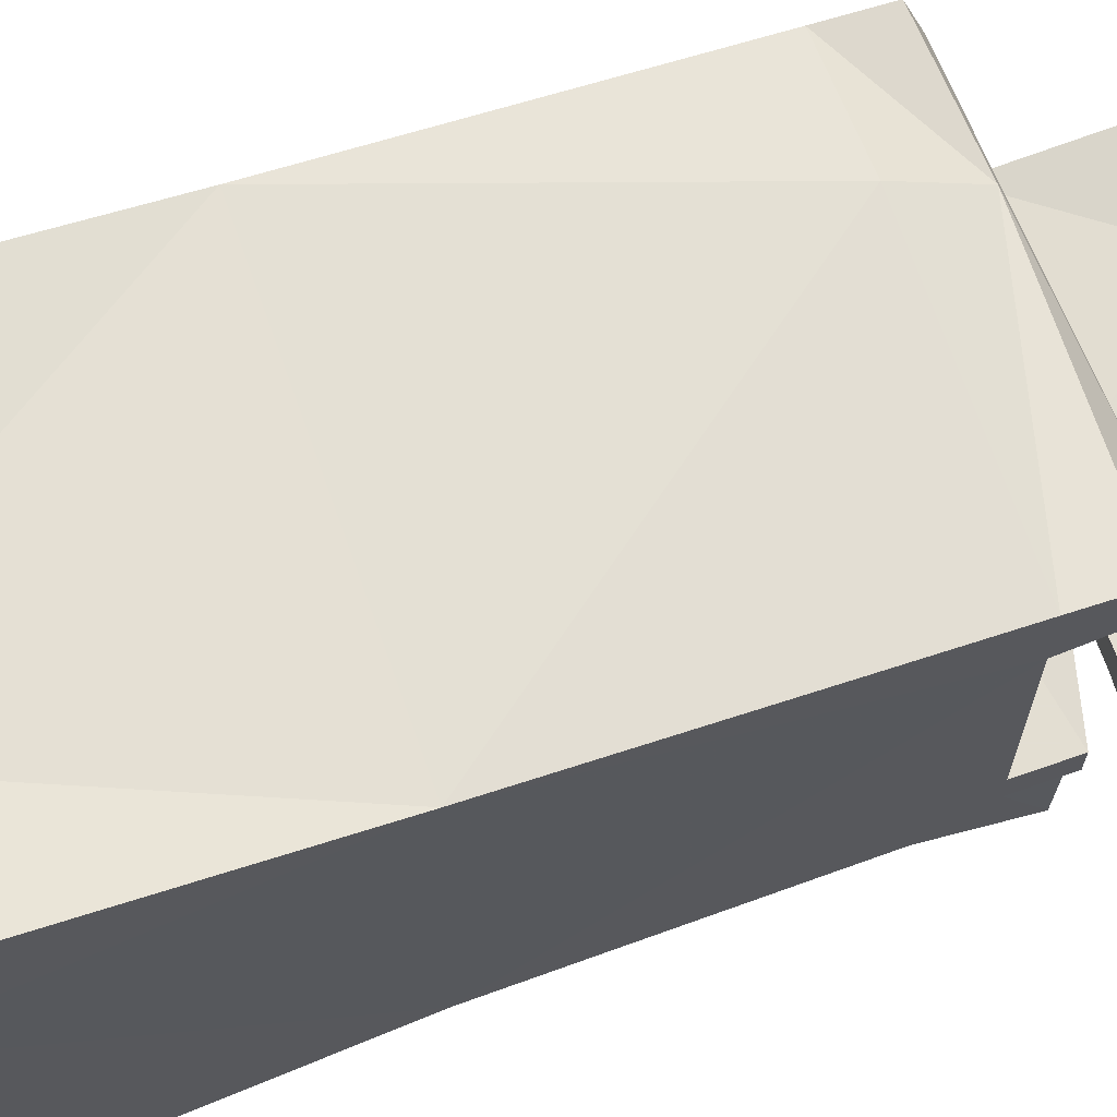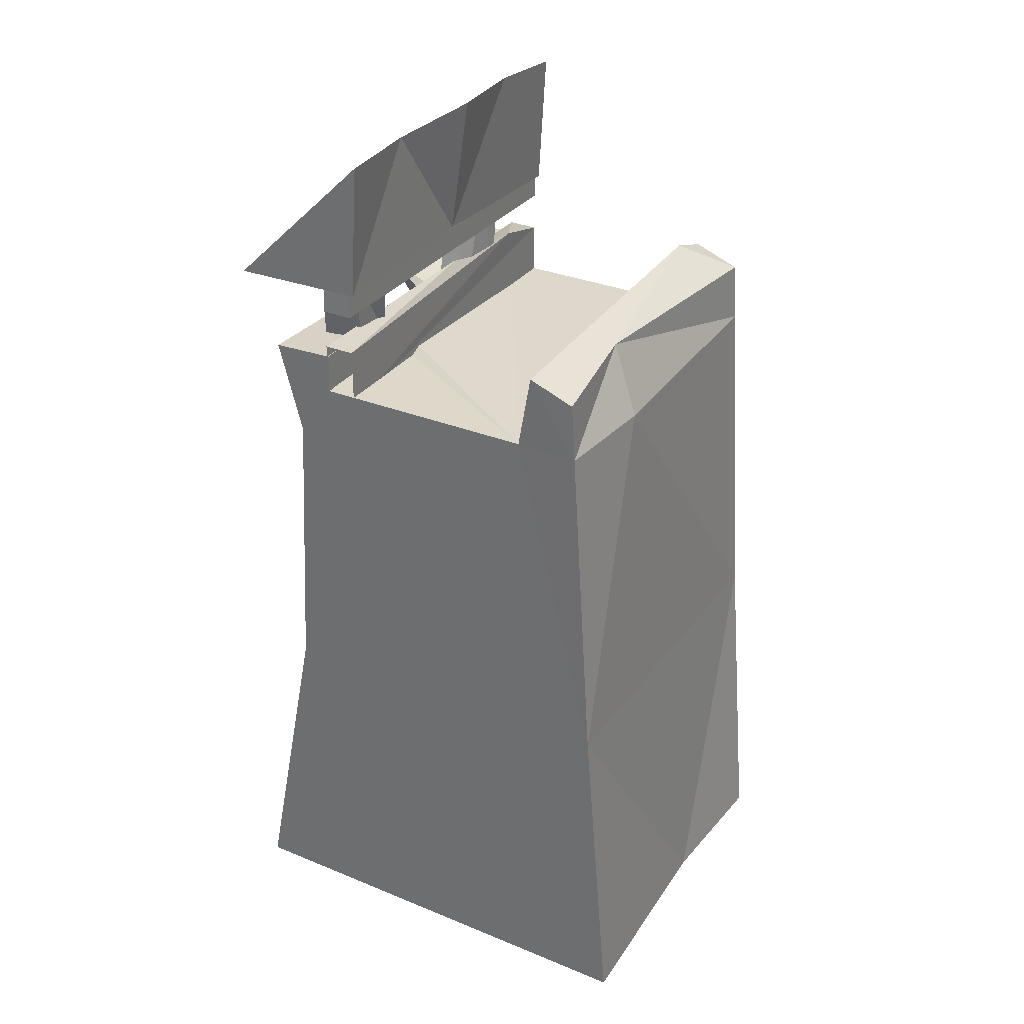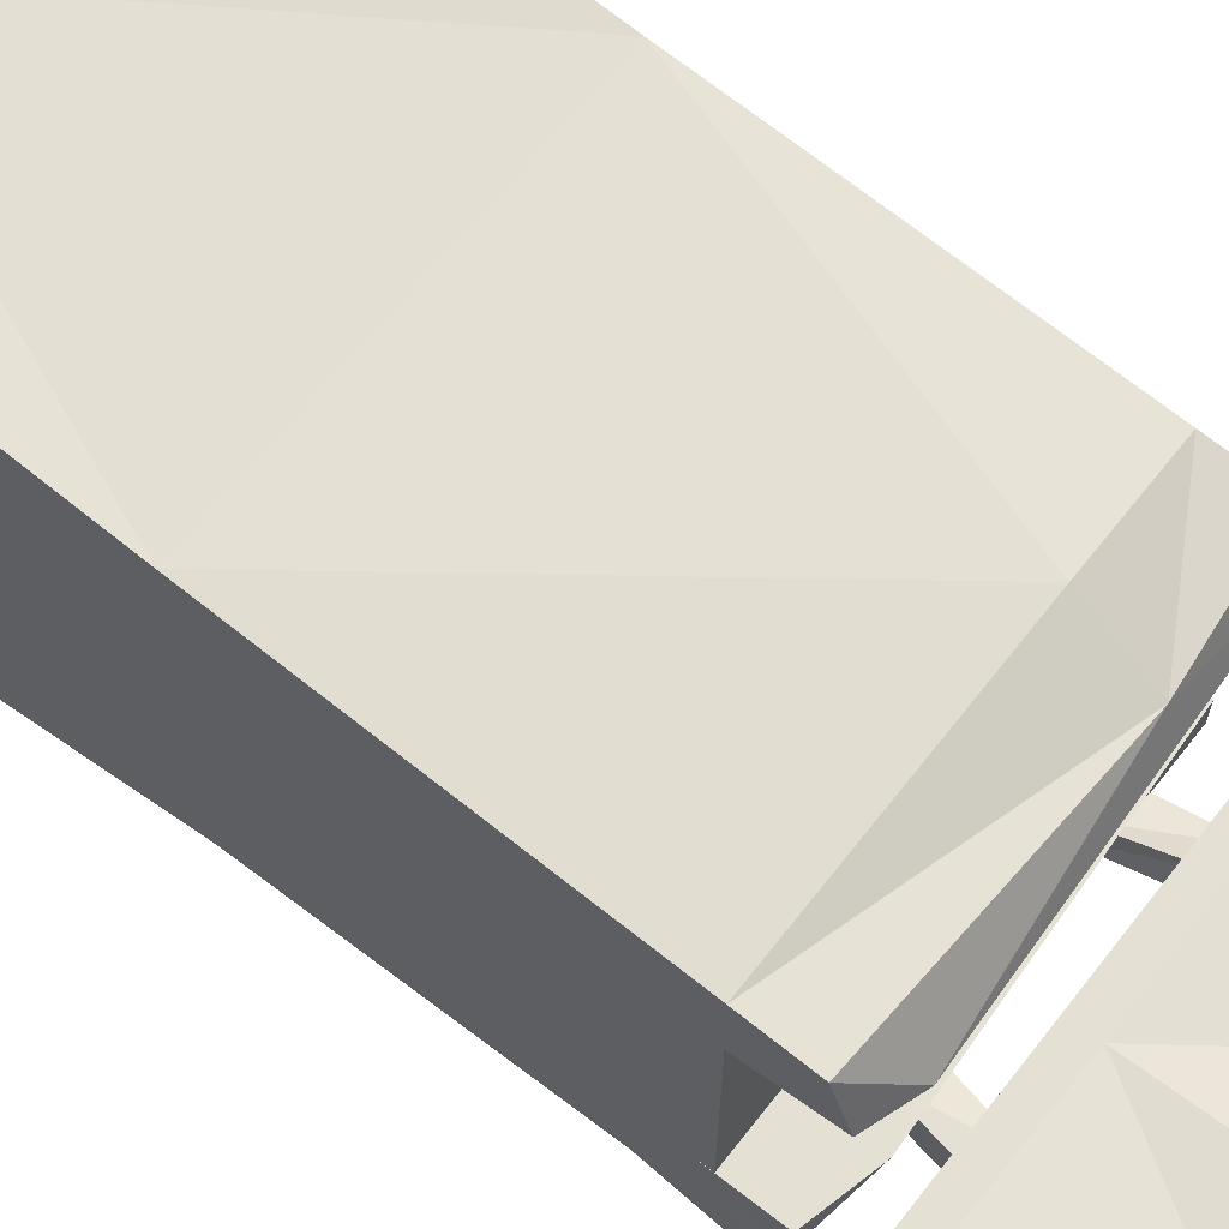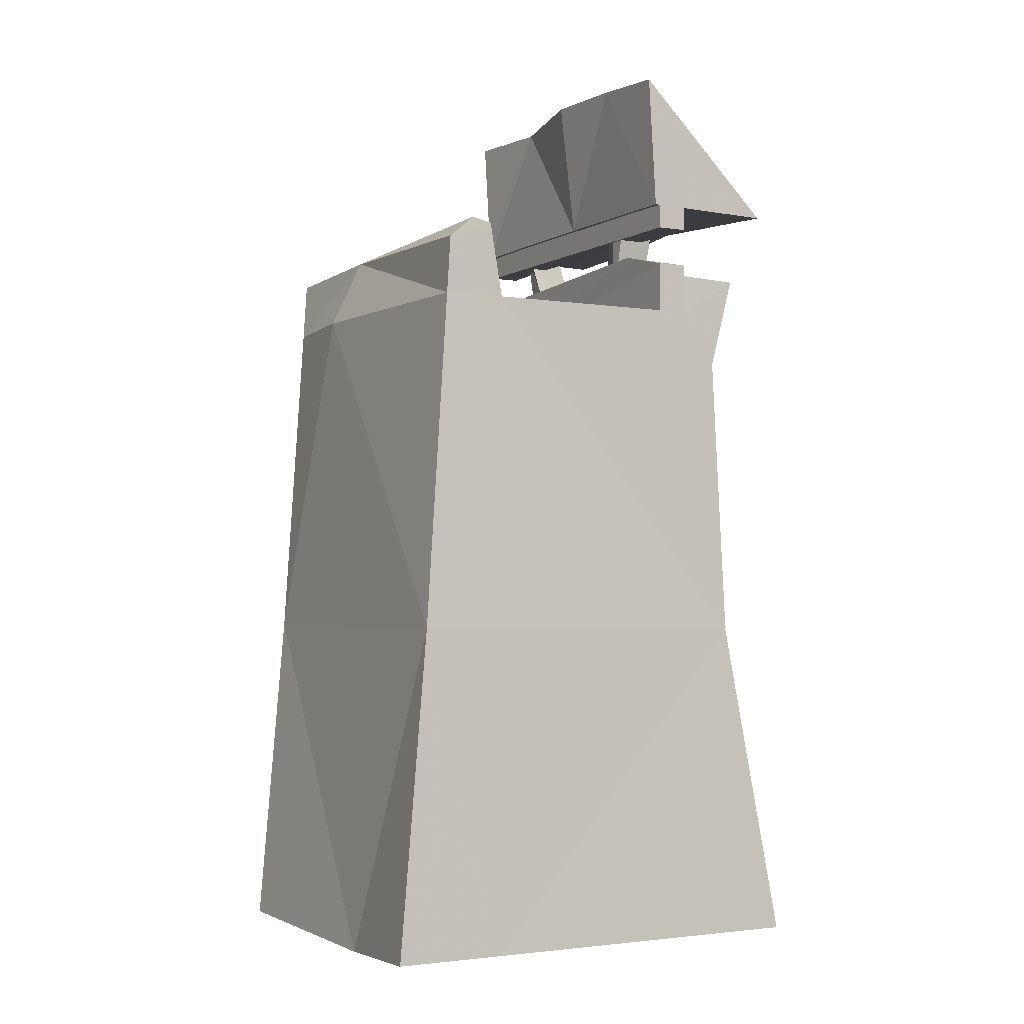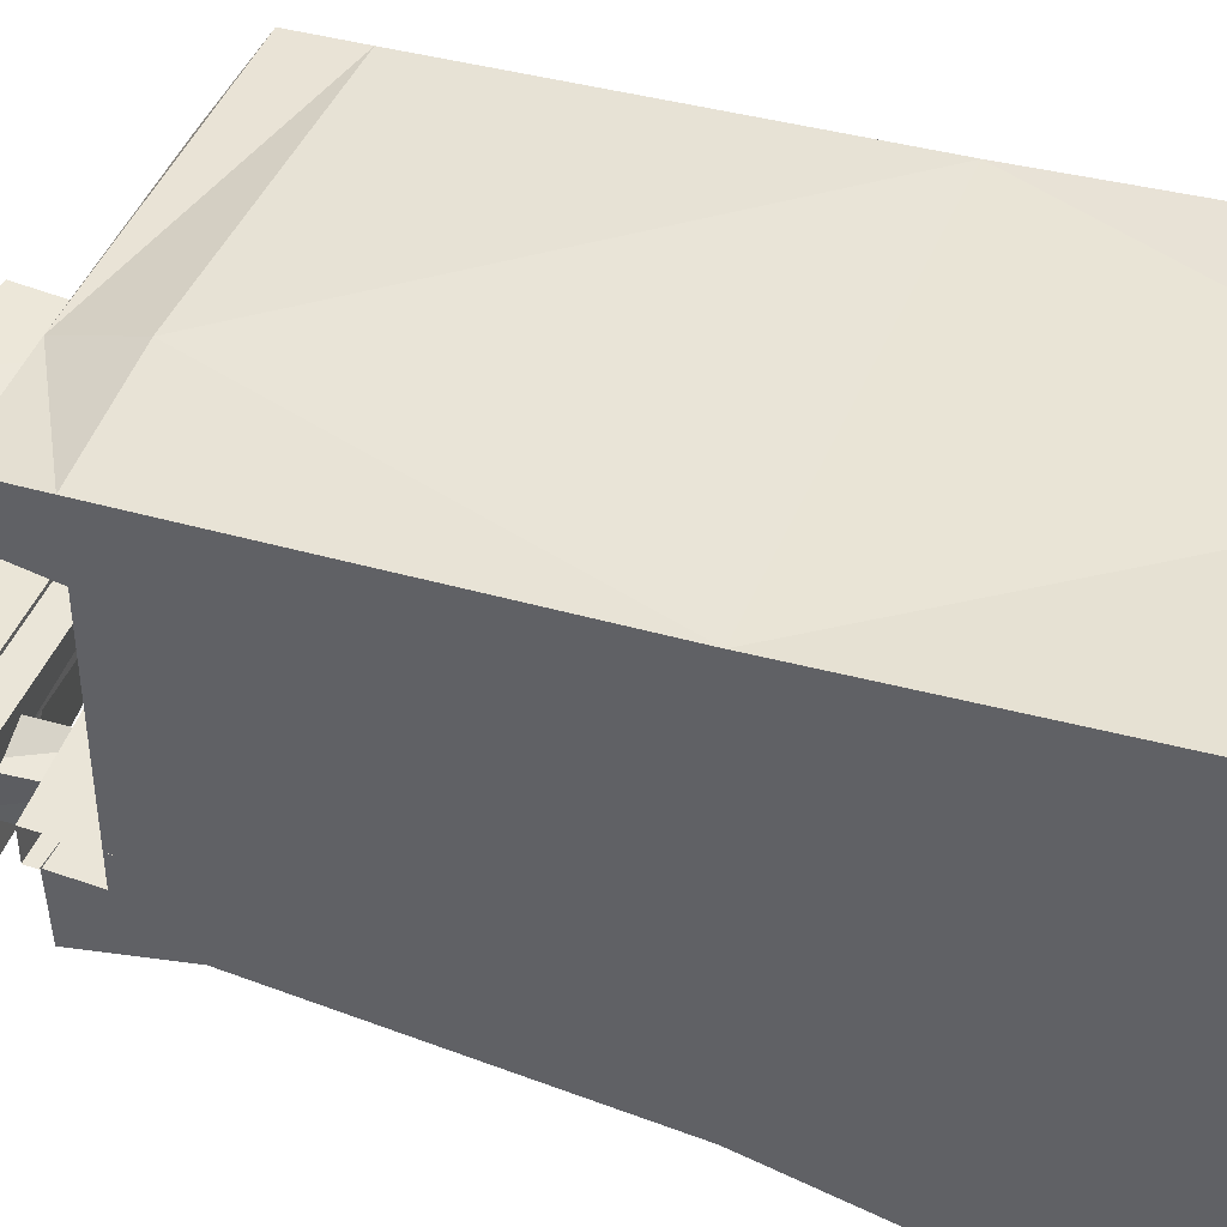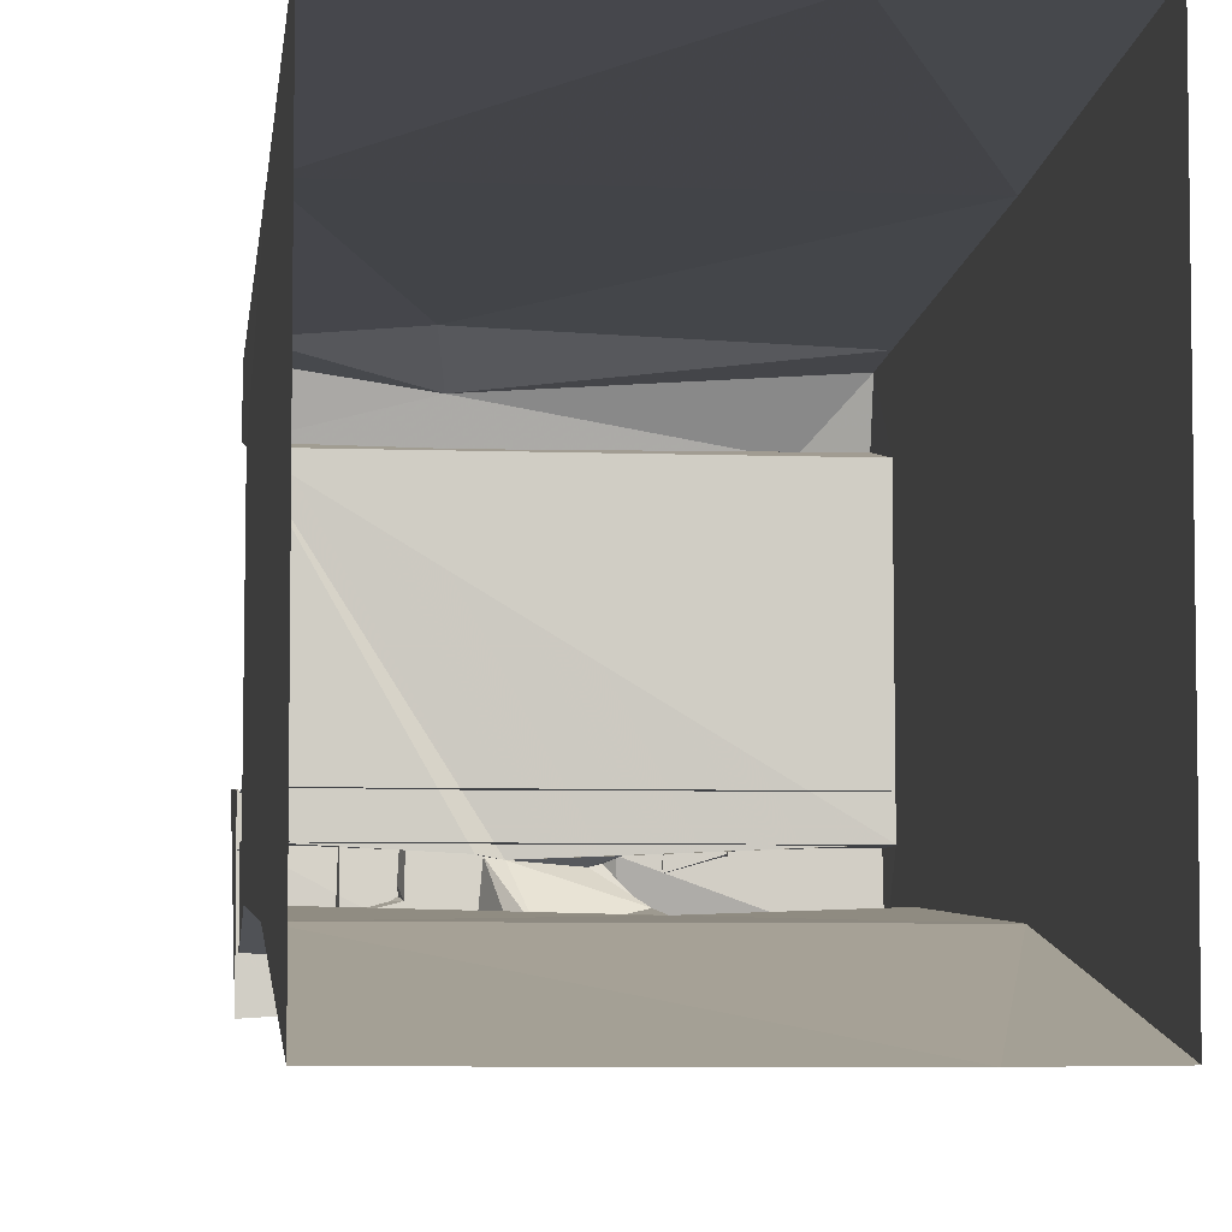
<metadata>
{"format":"obj","ext":"obj","renderer":"f3d","projection":"perspective","resolution":1024,"background":"white","views":[{"elev":67.4,"azim":70.7,"up":"+Z"},{"elev":31.4,"azim":-59.9,"up":"+Y"},{"elev":65.3,"azim":128.1,"up":"+Z"},{"elev":-2.6,"azim":61.0,"up":"+Y"},{"elev":45.3,"azim":-68.5,"up":"+Z"},{"elev":-5.7,"azim":-6.8,"up":"+Z"}]}
</metadata>
<code>
v -1.16 7.5 -2.63
v -1.19 9.31 -0.94
v -2.5 7.5 -2.71
v -2.5 9.33 -0.8
v 1.29 7.58 -2.73
v 2.5 7.5 -2.71
v 1.31 9.42 -0.81
v 2.5 9.33 -0.8
v 0.12 7.64 -2.68
v 0.14 9.42 -0.72
v 0.29 7.65 -2.69
v 0.34 7.62 -2.7
v 0.7 7.44 -2.7
v 2.49 1.4 -2.1
v 2.5 1.47 2.75
v 2.49 6 1.61
v 2.49 5.99 2.45
v -2.5 5.27 -1.88
v -2.5 1.41 -2.1
v 0.64 5.22 -1.95
v 2.5 5.27 -1.88
v 0.69 5.94 -2.03
v 0.26 6.25 -1.53
v 0.44 6.64 -2.25
v 0.38 6.37 -1.46
v 0.59 5.82 -1.88
v 0.14 6.16 -1.56
v -0.5 6.1 -1.51
v -0.29 5.57 -2.08
v -0.66 6.18 -1.48
v -0.44 5.68 -2.21
v -0.72 6.38 -2.31
v -0.61 6.46 -1.45
v -2.5 1.47 2.75
v -2.49 6 1.61
v -2.5 6 -1.38
v 2.5 6.5 -2.21
v 2.49 6.53 -1.37
v 2.5 6 -1.38
v -2.5 6.53 -1.37
v -2.5 6.5 -2.21
v -2.5 7 1.79
v -2.5 5.99 2.45
v -2.5 6.77 2.4
v 2.5 7 1.79
v 2.49 6.77 2.4
v 0.38 5.94 -1.48
v -1.04 6.01 2.58
v -2.5 7.2 -0.98
v 2.5 7.2 -0.98
v -2.49 7.54 -0.98
v 2.5 7.54 -0.98
v 2.5 7.54 -1.39
v 2.5 7.2 -1.39
v -2.49 7.54 -1.39
v -1.55 7.22 -1.37
v -2.5 7.2 -1.39
v -0.74 6.01 -1.47
v 1.06 7.69 -1.05
v 0.76 6.32 -1.15
v 1.26 6.48 -0.99
v 1.46 7.64 -1.04
v 1.04 7.65 -1.6
v 1.44 7.63 -1.57
v 1.23 6.27 -1.45
v 0.73 6.35 -1.6
v -1.9 7.55 -1.29
v -1.74 6.44 -1.34
v -1.24 6.35 -1.28
v -1.48 7.49 -1.07
v -1.87 7.52 -1.81
v -1.44 7.51 -1.57
v -1.26 6.24 -1.82
v -1.75 6.27 -1.95
v 0.1 7.56 -0.97
v 2.5 7.53 -0.91
v -2.5 7.53 -0.91
v 2.5 -2.95 3.13
v 2.5 -2.95 1.61
v 2.5 -2.95 -2.98
v -2.5 -2.95 3.13
v -2.5 -2.95 1.61
v -2.5 -2.95 -2.98
v 1.4 -2.85 -2.99
v 0.66 -3.07 2.96
v 2.5 5.85 -0.98
v 2.5 6.68 -0.98
v 2.5 5.85 -1.39
v 2.5 6.68 -1.39
v -2.5 5.85 -1.39
v 0.9 6.67 -1.4
v -2.5 6.68 -1.39
v 1.67 6.89 -0.96
v -2.5 6.68 -0.98
v -2.5 5.85 -0.98
v 1.91 7.19 1.75
v -0.91 6.92 2.19
o Node 0
f 3 2 1
f 3 2 3
f 3 3 3
f 3 3 3
f 4 3 3
f 2 3 4
f 2 2 4
f 5 2 2
f 5 5 2
f 6 5 5
f 7 6 5
f 7 6 7
f 7 7 7
f 7 7 7
f 8 7 7
f 6 7 8
f 6 6 8
f 9 6 6
f 9 9 6
f 10 9 9
f 1 10 9
f 1 10 1
f 1 1 1
f 1 1 1
f 2 1 1
f 10 1 2
f 10 10 2
f 7 10 10
f 7 7 10
f 10 7 7
f 5 10 7
f 5 10 5
f 5 5 5
f 5 5 5
f 9 5 5
f 10 5 9
f 10 10 9
f 11 10 10
f 11 11 10
f 12 11 11
f 13 12 11
f 16 15 14
f 17 15 16
f 17 17 16
f 18 17 17
f 18 18 17
f 19 18 18
f 20 19 18
f 14 19 20
f 21 14 20
f 21 14 21
f 22 21 21
f 22 21 22
f 23 22 22
f 24 22 23
f 25 24 23
f 25 24 25
f 26 25 25
f 26 25 26
f 27 26 26
f 22 26 27
f 23 22 27
f 23 22 23
f 27 23 23
f 27 23 27
f 26 27 27
f 28 27 26
f 29 28 26
f 30 28 29
f 31 30 29
f 30 30 31
f 32 30 31
f 33 30 32
f 33 33 32
f 34 33 33
f 34 34 33
f 19 34 34
f 35 19 34
f 35 19 35
f 19 35 35
f 19 35 19
f 35 19 19
f 36 19 35
f 36 36 35
f 36 36 36
f 36 36 36
f 19 36 36
f 18 19 36
f 18 19 18
f 37 18 18
f 37 18 37
f 38 37 37
f 39 37 38
f 39 39 38
f 21 39 39
f 21 21 39
f 39 21 21
f 37 39 21
f 37 39 37
f 40 37 37
f 40 37 40
f 41 40 40
f 18 40 41
f 18 18 41
f 36 18 18
f 36 36 18
f 18 36 36
f 40 18 36
f 40 18 40
f 14 40 40
f 14 40 14
f 21 14 14
f 39 14 21
f 39 39 21
f 39 39 39
f 39 39 39
f 14 39 39
f 16 14 39
f 16 14 16
f 42 16 16
f 42 16 42
f 35 42 42
f 43 42 35
f 43 43 35
f 44 43 43
f 44 44 43
f 43 44 44
f 42 43 44
f 42 43 42
f 16 42 42
f 16 42 16
f 45 16 16
f 46 16 45
f 46 46 45
f 46 46 46
f 46 46 46
f 16 46 46
f 17 16 46
f 17 16 17
f 43 17 17
f 43 17 43
f 35 43 43
f 34 43 35
f 34 34 35
f 27 34 34
f 27 27 34
f 23 27 27
f 47 23 27
f 48 15 17
f 34 15 48
f 43 34 48
f 43 34 43
f 49 43 43
f 49 43 49
f 50 49 49
f 51 49 50
f 52 51 50
f 52 51 52
f 53 52 52
f 53 52 53
f 54 53 53
f 55 53 54
f 56 55 54
f 57 55 56
f 57 57 56
f 57 57 57
f 57 57 57
f 55 57 57
f 49 55 57
f 51 55 49
f 51 51 49
f 53 51 51
f 53 53 51
f 55 53 53
f 54 55 53
f 54 55 54
f 53 54 54
f 53 54 53
f 52 53 53
f 54 53 52
f 50 54 52
f 50 54 50
f 56 50 50
f 56 50 56
f 57 56 56
f 55 56 57
f 55 55 57
f 58 55 55
f 58 58 55
f 28 58 58
f 35 28 58
f 35 28 35
f 35 35 35
f 35 35 35
f 16 35 35
f 39 35 16
f 39 39 16
f 35 39 39
f 35 35 39
f 28 35 35
f 39 28 35
f 39 28 39
f 28 39 39
f 28 39 28
f 39 28 28
f 47 28 39
f 47 47 39
f 28 47 47
f 28 28 47
f 27 28 28
f 47 27 28
f 47 27 47
f 54 47 47
f 54 47 54
f 56 54 54
f 55 54 56
f 55 55 56
f 57 55 55
f 57 57 55
f 49 57 57
f 56 49 57
f 50 49 56
f 54 50 56
f 54 50 54
f 58 54 54
f 58 54 58
f 36 58 58
f 35 58 36
f 35 35 36
f 57 35 35
f 57 57 35
f 49 57 57
f 56 49 57
f 56 49 56
f 59 56 56
f 59 56 59
f 60 59 59
f 61 59 60
f 61 61 60
f 62 61 61
f 62 62 61
f 61 62 62
f 59 61 62
f 59 61 59
f 63 59 59
f 63 59 63
f 64 63 63
f 65 63 64
f 65 65 64
f 66 65 65
f 66 66 65
f 65 66 66
f 63 65 66
f 63 65 63
f 63 63 63
f 63 63 63
f 66 63 63
f 60 63 66
f 60 60 66
f 59 60 60
f 59 59 60
f 60 59 59
f 63 60 59
f 63 60 63
f 65 63 63
f 65 63 65
f 64 65 65
f 62 65 64
f 62 62 64
f 61 62 62
f 61 61 62
f 62 61 61
f 65 62 61
f 65 62 65
f 67 65 65
f 67 65 67
f 68 67 67
f 69 67 68
f 69 69 68
f 70 69 69
f 70 70 69
f 69 70 70
f 67 69 70
f 67 69 67
f 71 67 67
f 71 67 71
f 72 71 71
f 73 71 72
f 73 73 72
f 74 73 73
f 74 74 73
f 73 74 74
f 71 73 74
f 71 73 71
f 71 71 71
f 71 71 71
f 74 71 71
f 68 71 74
f 68 68 74
f 67 68 68
f 67 67 68
f 68 67 67
f 71 68 67
f 71 68 71
f 73 71 71
f 73 71 73
f 72 73 73
f 70 73 72
f 70 70 72
f 69 70 70
f 69 69 70
f 70 69 69
f 73 70 69
f 73 70 73
f 75 73 73
f 75 73 75
f 76 75 75
f 7 75 76
f 7 7 76
f 10 7 7
f 10 10 7
f 7 10 10
f 75 7 10
f 75 7 75
f 77 75 75
f 77 75 77
f 4 77 77
f 3 77 4
f 3 3 4
f 5 3 3
f 5 5 3
f 76 5 5
f 6 76 5
f 6 76 6
f 8 6 6
f 8 6 8
f 76 8 8
f 6 8 76
f 6 6 76
f 8 6 6
f 8 8 6
f 76 8 8
f 7 76 8
f 7 76 7
f 5 7 7
f 5 7 5
f 76 5 5
f 75 5 76
f 75 75 76
f 9 75 75
f 9 9 75
f 75 9 9
f 5 75 9
f 5 75 5
f 2 5 5
f 2 5 2
f 4 2 2
f 77 2 4
f 77 77 4
f 3 77 77
f 3 3 77
f 77 3 3
f 1 77 3
f 1 77 1
f 75 1 1
f 75 1 75
f 10 75 75
f 2 75 10
f 2 2 10
f 77 2 2
f 77 77 2
f 2 77 77
f 75 2 77
f 75 2 75
f 1 75 75
f 1 75 1
f 9 1 1
f 75 1 9
f 75 75 9
f 77 75 75
f 77 77 75
f 75 77 77
f 1 75 77
f 1 75 1
f 58 1 1
f 58 1 58
f 28 58 58
f 30 58 28
f 79 15 78
f 14 15 79
f 80 14 79
f 80 14 80
f 81 80 80
f 81 80 81
f 34 81 81
f 82 81 34
f 19 82 34
f 83 82 19
f 83 83 19
f 80 83 83
f 80 80 83
f 14 80 80
f 84 14 80
f 19 14 84
f 83 19 84
f 83 19 83
f 78 83 83
f 78 83 78
f 15 78 78
f 85 78 15
f 34 85 15
f 81 85 34
f 81 81 34
f 86 81 81
f 86 86 81
f 87 86 86
f 88 87 86
f 89 87 88
f 89 89 88
f 88 89 89
f 88 88 89
f 89 88 88
f 90 89 88
f 91 89 90
f 92 91 90
f 92 91 92
f 87 92 92
f 87 92 87
f 89 87 87
f 93 87 89
f 91 93 89
f 94 93 91
f 92 94 91
f 92 94 92
f 86 92 92
f 86 92 86
f 87 86 86
f 95 86 87
f 93 95 87
f 94 95 93
f 94 94 93
f 45 94 94
f 45 45 94
f 46 45 45
f 96 46 45
f 97 46 96
f 42 97 96
f 44 97 42
f 44 44 42
f 16 44 44
f 16 16 44
f 45 16 16
f 35 45 16
f 96 45 35
f 42 96 35
f 42 96 42
f 24 42 42
f 24 42 24
f 25 24 24
f 37 24 25
f 38 37 25
f 38 37 38
f 33 38 38
f 33 38 33
f 32 33 33
f 40 33 32
f 41 40 32
f 41 40 41
f 44 41 41
f 44 41 44
f 43 44 44
f 97 44 43
f 48 97 43
f 97 97 48
f 17 97 48
f 46 97 17
f 46 46 17
f 24 46 46
f 24 24 46
f 22 24 24
f 37 22 24
f 22 22 37
f 21 22 37
f 22 22 21
f 20 22 21
f 26 22 20
f 20 26 20
f 29 26 20
f 18 29 20
f 31 29 18
f 18 31 18
f 32 31 18
f 41 32 18
o Node 1

</code>
